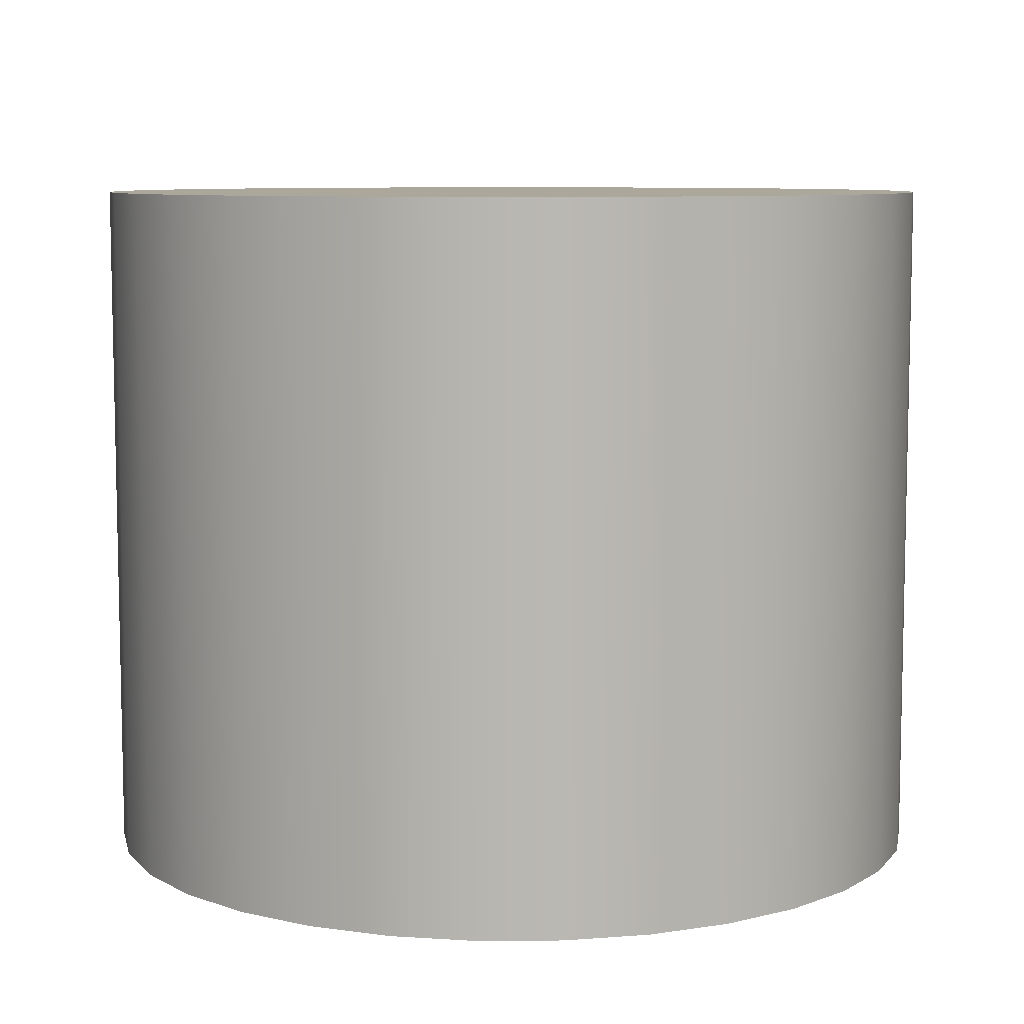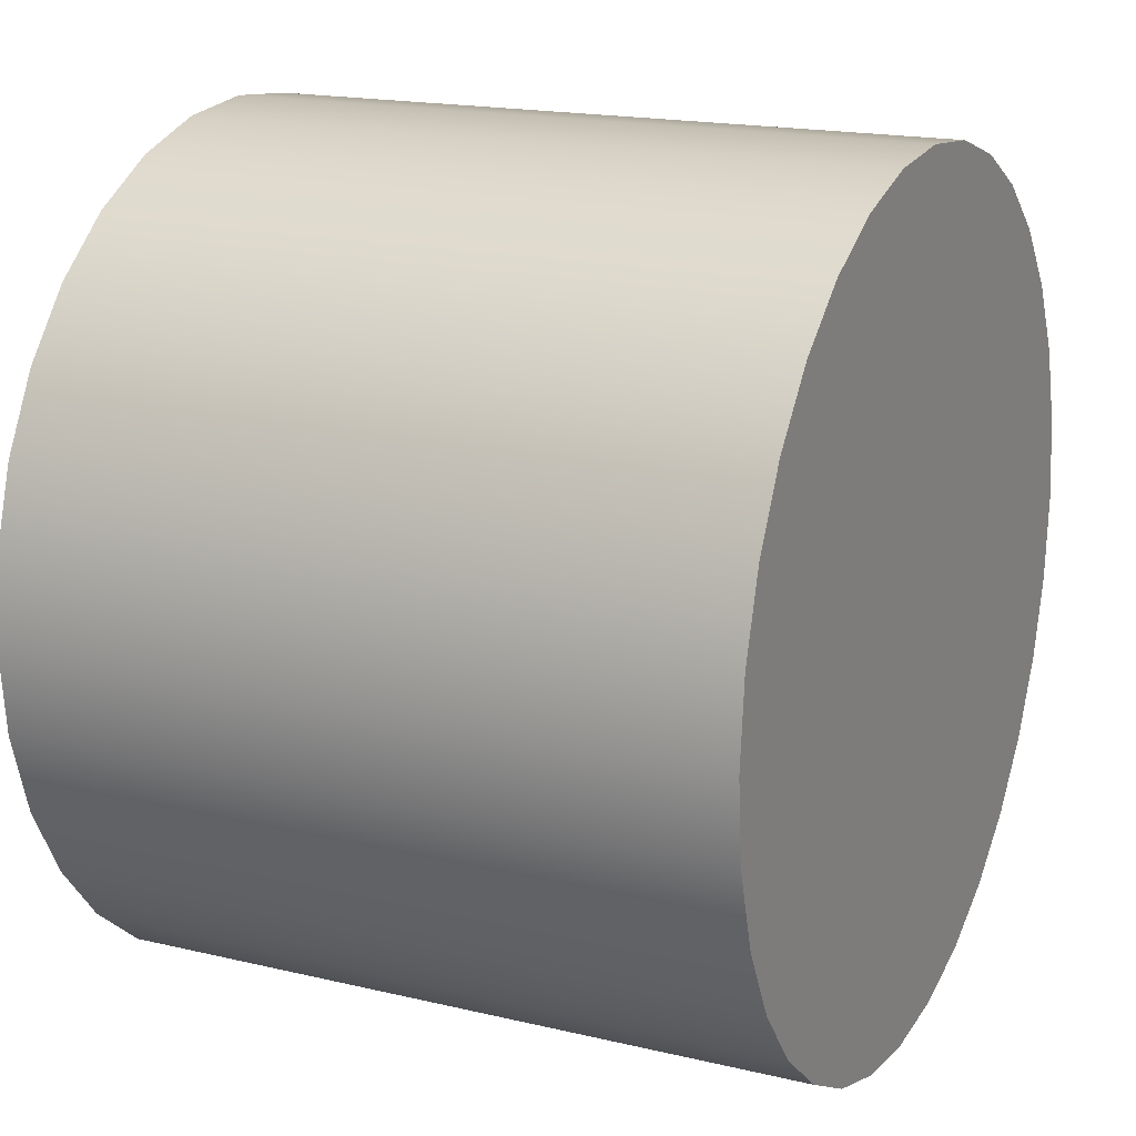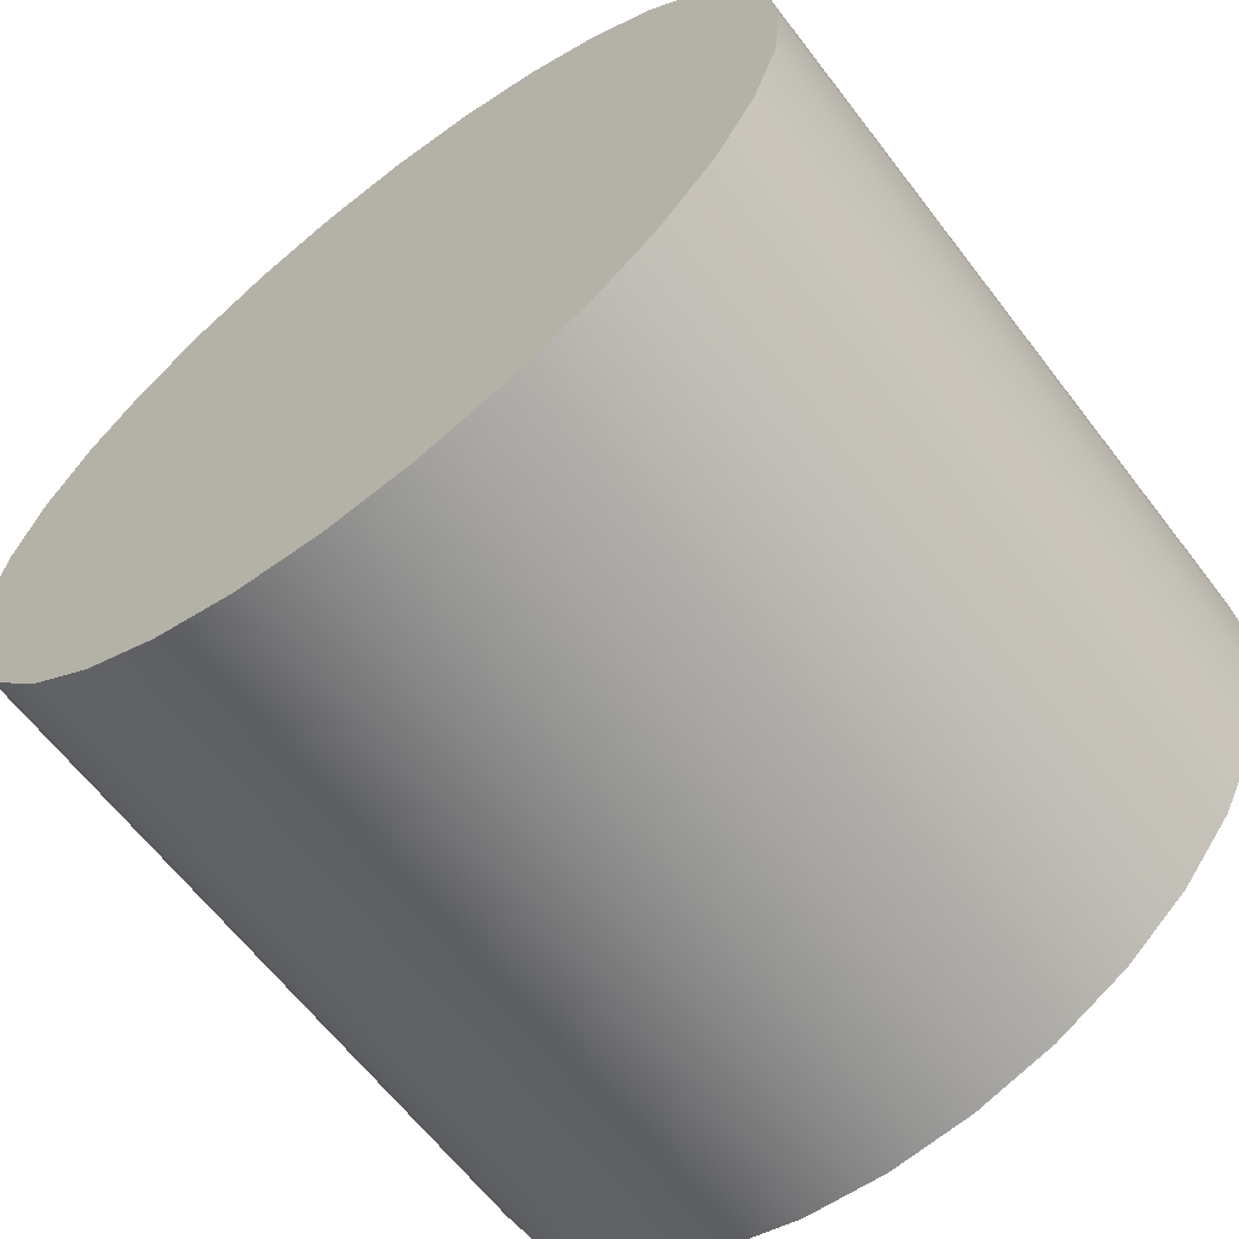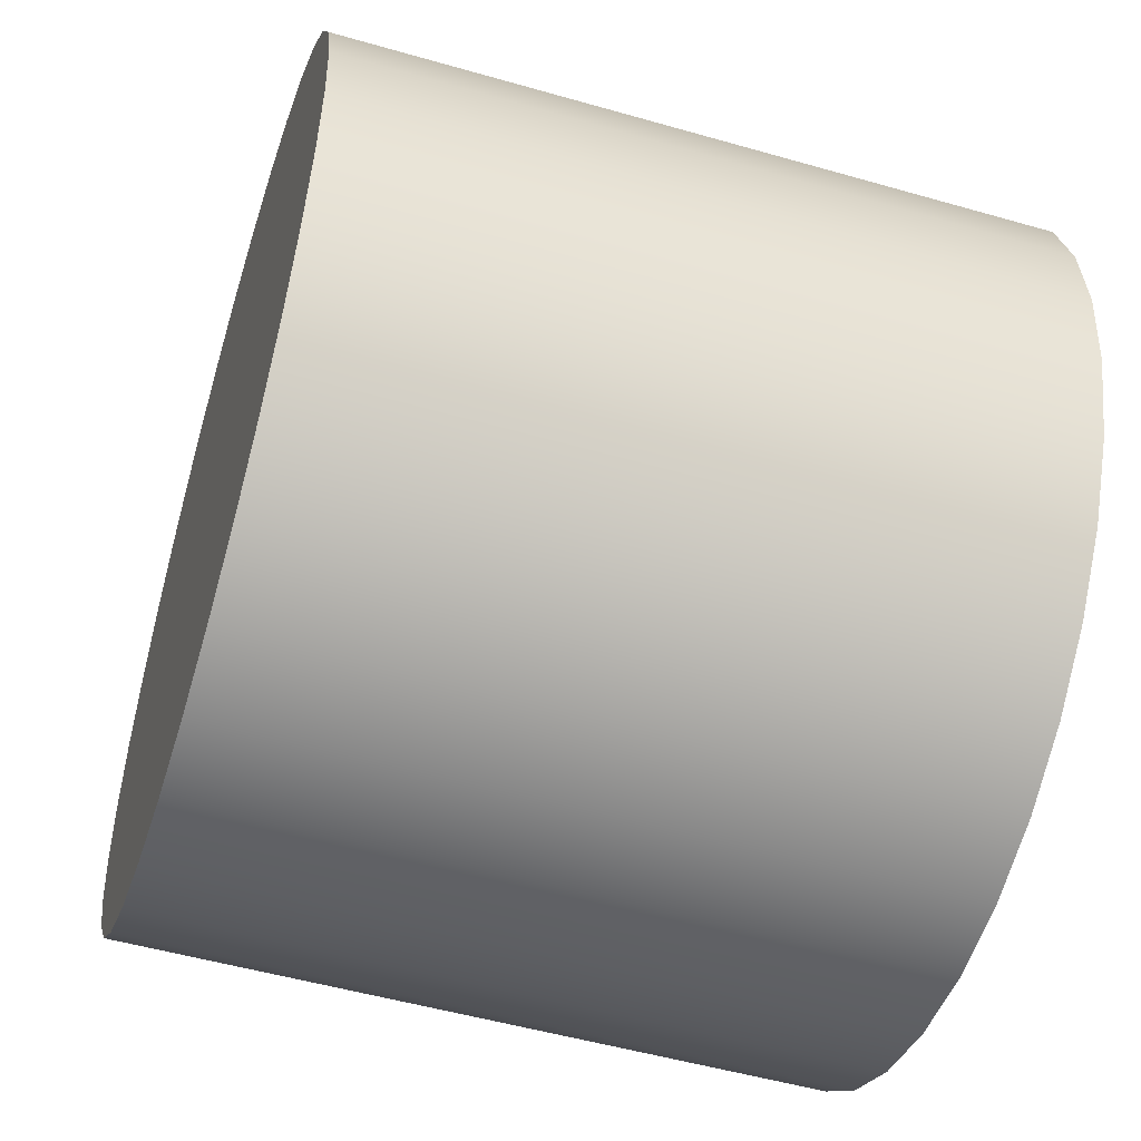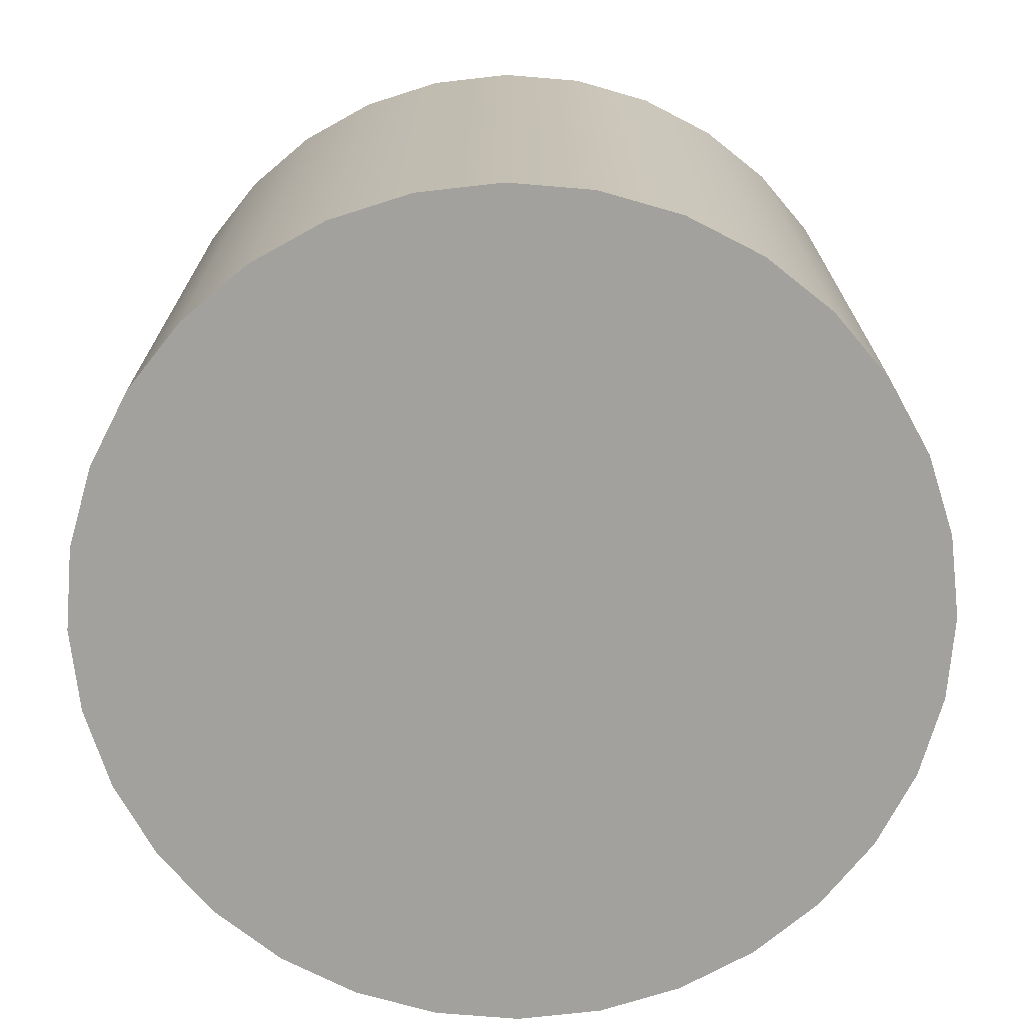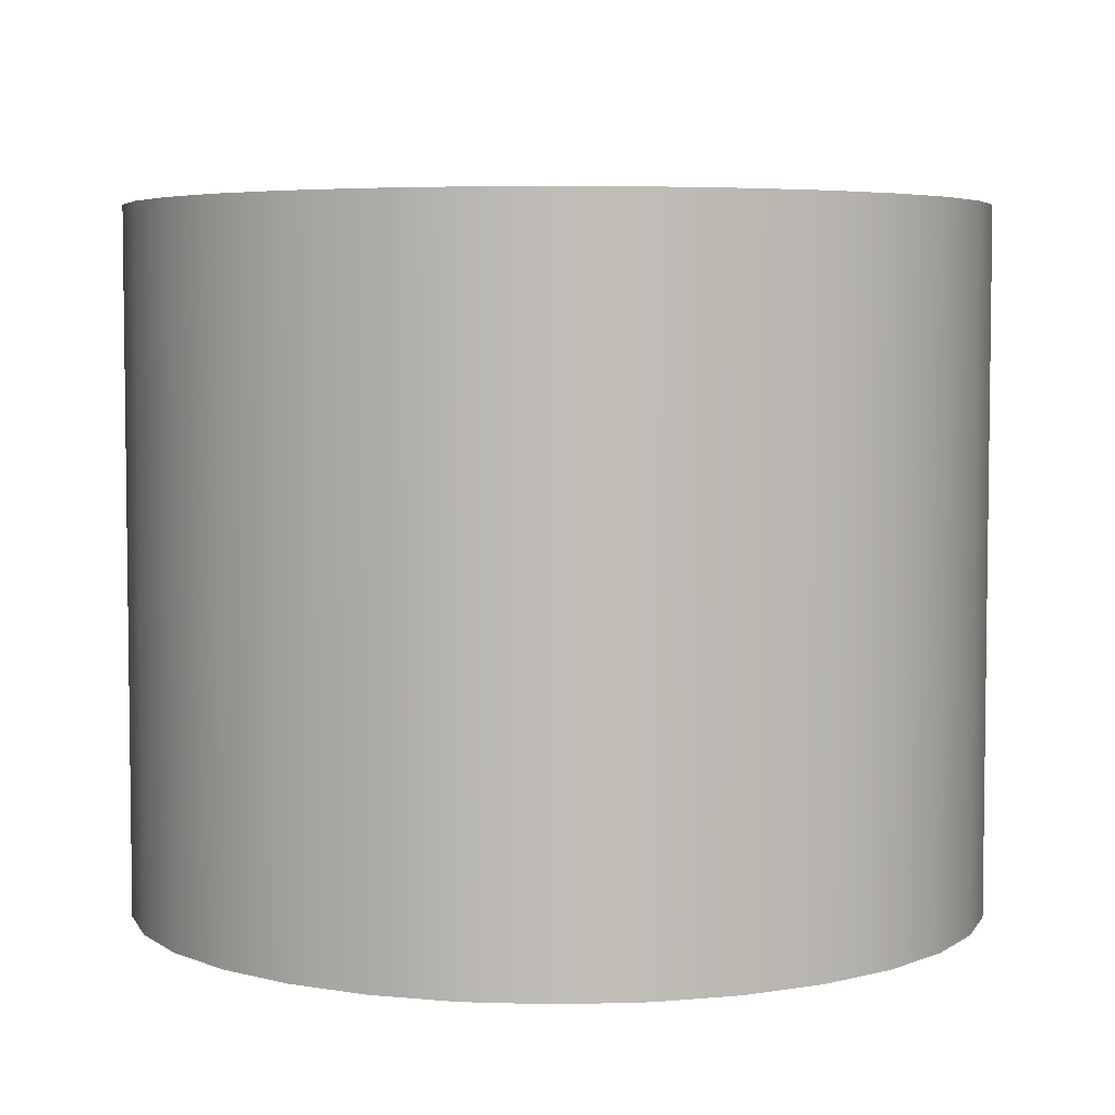
<metadata>
{"format":"obj","ext":"obj","renderer":"f3d","projection":"perspective","resolution":1024,"background":"white","views":[{"elev":8.1,"azim":150.9,"up":"+Y"},{"elev":17.5,"azim":-64.7,"up":"+Z"},{"elev":-64.0,"azim":-142.5,"up":"+Z"},{"elev":-51.6,"azim":72.7,"up":"+Z"},{"elev":-72.0,"azim":-10.4,"up":"+Y"},{"elev":4.9,"azim":67.7,"up":"+Y"}]}
</metadata>
<code>
o mesh70/mesh70-geometry#mesh70-geometry
v -0.5143 -0.7735 -0.2901
v -0.5255 -0.6796 -0.2912
v -0.5255 -0.7735 -0.2912
v -0.5143 -0.6796 -0.2901
v -0.5364 -0.7735 -0.2945
v -0.5143 -0.7735 -0.4054
v -0.503 -0.7735 -0.2912
v -0.5255 -0.6796 -0.4043
v -0.5364 -0.6796 -0.2945
v -0.5364 -0.7735 -0.401
v -0.5255 -0.7735 -0.4043
v -0.503 -0.7735 -0.4043
v -0.503 -0.6796 -0.2912
v -0.5364 -0.6796 -0.401
v -0.5143 -0.6796 -0.4054
v -0.5463 -0.6796 -0.2998
v -0.5463 -0.7735 -0.3957
v -0.4922 -0.6796 -0.2945
v -0.4922 -0.7735 -0.2945
v -0.5463 -0.6796 -0.3957
v -0.5463 -0.7735 -0.2998
v -0.503 -0.6796 -0.4043
v -0.4922 -0.7735 -0.401
v -0.5551 -0.7735 -0.307
v -0.5551 -0.6796 -0.3885
v -0.4823 -0.6796 -0.2998
v -0.4922 -0.6796 -0.401
v -0.4823 -0.7735 -0.2998
v -0.5551 -0.6796 -0.307
v -0.5551 -0.7735 -0.3885
v -0.4823 -0.7735 -0.3957
v -0.5622 -0.6796 -0.3157
v -0.5622 -0.6796 -0.3798
v -0.5622 -0.7735 -0.3157
v -0.5622 -0.7735 -0.3798
v -0.4735 -0.7735 -0.307
v -0.4823 -0.6796 -0.3957
v -0.4735 -0.6796 -0.307
v -0.4735 -0.7735 -0.3885
v -0.5676 -0.6796 -0.3257
v -0.5676 -0.6796 -0.3698
v -0.5676 -0.7735 -0.3698
v -0.5676 -0.7735 -0.3257
v -0.4664 -0.7735 -0.3157
v -0.4735 -0.6796 -0.3885
v -0.4664 -0.6796 -0.3157
v -0.4664 -0.7735 -0.3798
v -0.5708 -0.6796 -0.3365
v -0.5708 -0.6796 -0.359
v -0.5708 -0.7735 -0.359
v -0.5708 -0.7735 -0.3365
v -0.4664 -0.6796 -0.3798
v -0.461 -0.7735 -0.3257
v -0.461 -0.7735 -0.3698
v -0.461 -0.6796 -0.3257
v -0.461 -0.6796 -0.3698
v -0.5719 -0.6796 -0.3478
v -0.5719 -0.7735 -0.3478
v -0.4577 -0.7735 -0.3365
v -0.4578 -0.6796 -0.359
v -0.4578 -0.6796 -0.3365
v -0.4577 -0.7735 -0.359
v -0.4566 -0.7735 -0.3478
v -0.4566 -0.6796 -0.3478
f 1 2 3
f 2 1 4
f 2 5 3
f 3 6 1
f 7 4 1
f 8 2 4
f 5 2 9
f 5 10 3
f 3 11 6
f 1 6 12
f 4 7 13
f 1 12 7
f 14 2 8
f 8 4 15
f 14 9 2
f 16 5 9
f 5 17 10
f 3 10 11
f 8 6 11
f 15 12 6
f 7 18 13
f 15 4 13
f 7 12 19
f 11 14 8
f 6 8 15
f 20 9 14
f 5 16 21
f 20 16 9
f 21 17 5
f 20 10 17
f 14 11 10
f 12 15 22
f 18 7 19
f 22 13 18
f 15 13 22
f 19 12 23
f 10 20 14
f 16 24 21
f 25 16 20
f 24 17 21
f 17 25 20
f 22 23 12
f 19 26 18
f 22 18 27
f 19 23 28
f 24 16 29
f 25 29 16
f 24 30 17
f 25 17 30
f 23 22 27
f 26 19 28
f 27 18 26
f 28 23 31
f 32 24 29
f 33 29 25
f 34 30 24
f 35 25 30
f 27 31 23
f 36 26 28
f 27 26 37
f 28 31 36
f 24 32 34
f 33 32 29
f 25 35 33
f 34 35 30
f 31 27 37
f 26 36 38
f 37 26 38
f 36 31 39
f 40 34 32
f 41 32 33
f 42 33 35
f 43 35 34
f 37 39 31
f 44 38 36
f 37 38 45
f 36 39 44
f 34 40 43
f 41 40 32
f 33 42 41
f 43 42 35
f 39 37 45
f 38 44 46
f 45 38 46
f 44 39 47
f 48 43 40
f 49 40 41
f 50 41 42
f 51 42 43
f 52 39 45
f 53 46 44
f 45 46 52
f 39 52 47
f 44 47 54
f 43 48 51
f 49 48 40
f 41 50 49
f 51 50 42
f 46 53 55
f 44 54 53
f 52 46 55
f 56 47 52
f 47 56 54
f 57 51 48
f 48 49 57
f 58 49 50
f 50 51 58
f 59 55 53
f 53 54 59
f 52 55 56
f 60 54 56
f 51 57 58
f 49 58 57
f 55 59 61
f 59 54 62
f 56 55 61
f 54 60 62
f 56 61 60
f 63 61 59
f 59 62 63
f 64 62 60
f 60 61 64
f 61 63 64
f 62 64 63
f 3 2 1
f 4 1 2
f 3 5 2
f 1 6 3
f 1 4 7
f 4 2 8
f 9 2 5
f 3 10 5
f 6 11 3
f 12 6 1
f 13 7 4
f 7 12 1
f 8 2 14
f 15 4 8
f 2 9 14
f 9 5 16
f 10 17 5
f 11 10 3
f 11 6 8
f 6 12 15
f 13 18 7
f 13 4 15
f 19 12 7
f 8 14 11
f 15 8 6
f 14 9 20
f 21 16 5
f 9 16 20
f 5 17 21
f 17 10 20
f 10 11 14
f 22 15 12
f 19 7 18
f 18 13 22
f 22 13 15
f 23 12 19
f 14 20 10
f 21 24 16
f 20 16 25
f 21 17 24
f 20 25 17
f 12 23 22
f 18 26 19
f 27 18 22
f 28 23 19
f 29 16 24
f 16 29 25
f 17 30 24
f 30 17 25
f 27 22 23
f 28 19 26
f 26 18 27
f 31 23 28
f 29 24 32
f 25 29 33
f 24 30 34
f 30 25 35
f 23 31 27
f 28 26 36
f 37 26 27
f 36 31 28
f 34 32 24
f 29 32 33
f 33 35 25
f 30 35 34
f 37 27 31
f 38 36 26
f 38 26 37
f 39 31 36
f 32 34 40
f 33 32 41
f 35 33 42
f 34 35 43
f 31 39 37
f 36 38 44
f 45 38 37
f 44 39 36
f 43 40 34
f 32 40 41
f 41 42 33
f 35 42 43
f 45 37 39
f 46 44 38
f 46 38 45
f 47 39 44
f 40 43 48
f 41 40 49
f 42 41 50
f 43 42 51
f 45 39 52
f 44 46 53
f 52 46 45
f 47 52 39
f 54 47 44
f 51 48 43
f 40 48 49
f 49 50 41
f 42 50 51
f 55 53 46
f 53 54 44
f 55 46 52
f 52 47 56
f 54 56 47
f 48 51 57
f 57 49 48
f 50 49 58
f 58 51 50
f 53 55 59
f 59 54 53
f 56 55 52
f 56 54 60
f 58 57 51
f 57 58 49
f 61 59 55
f 62 54 59
f 61 55 56
f 62 60 54
f 60 61 56
f 59 61 63
f 63 62 59
f 60 62 64
f 64 61 60
f 64 63 61
f 63 64 62

</code>
